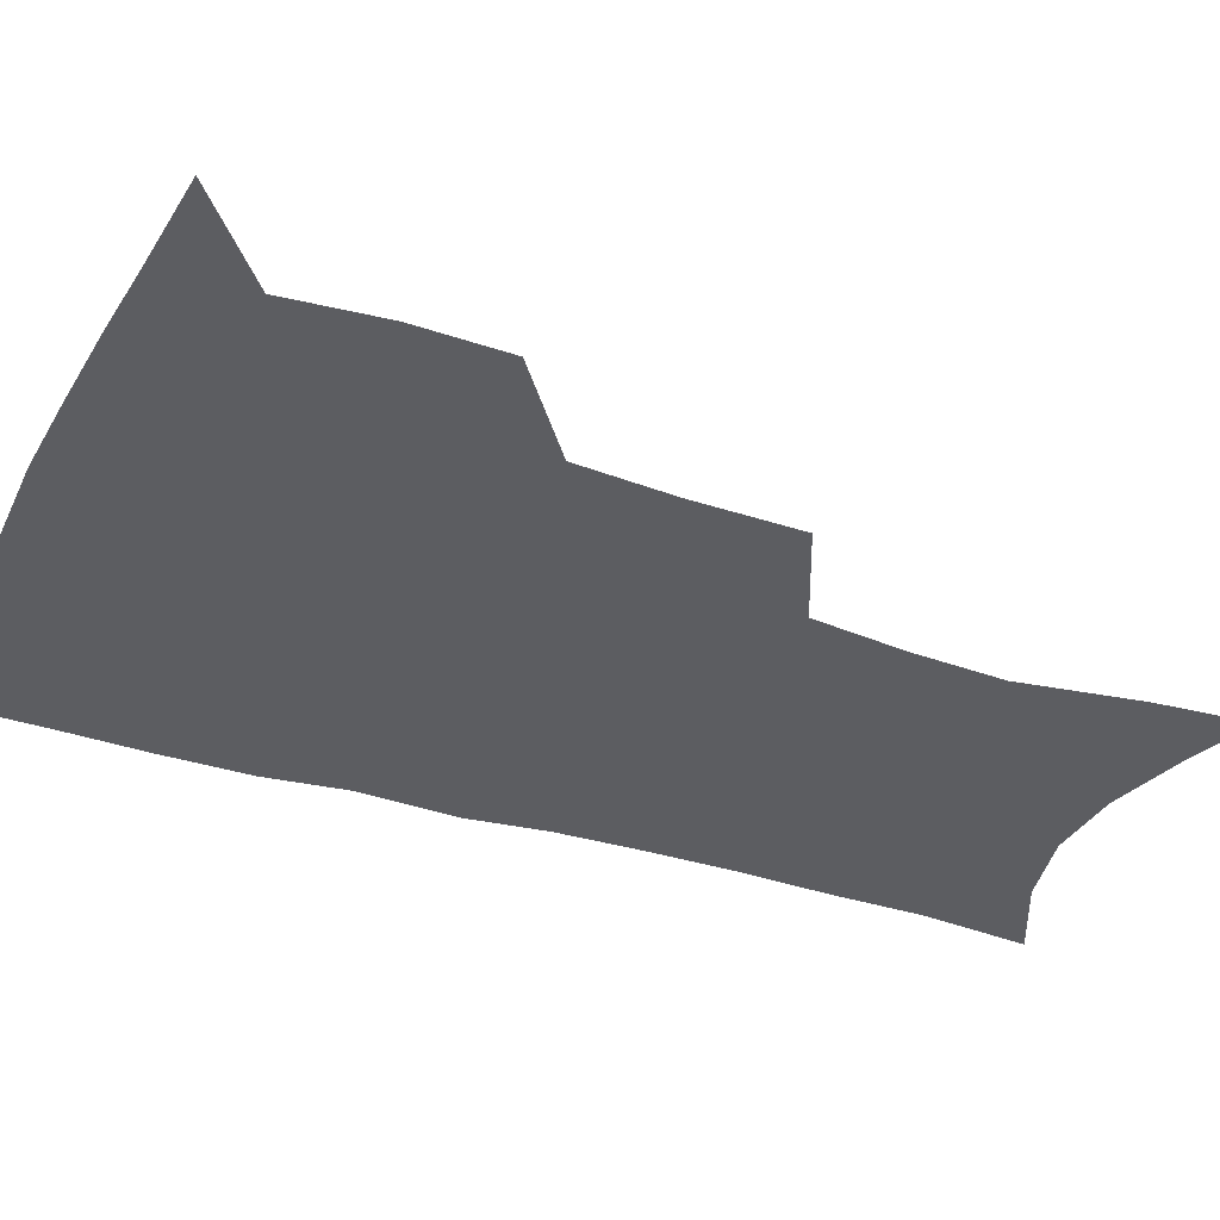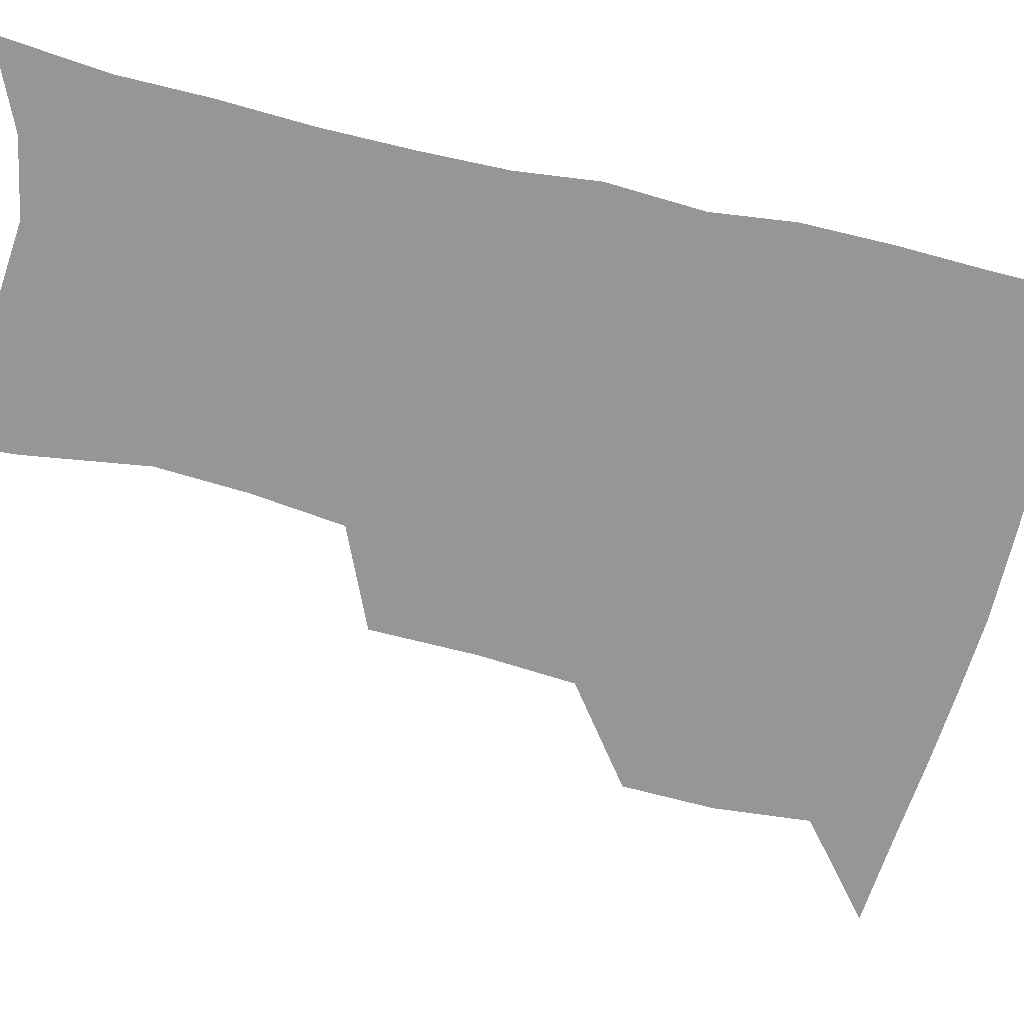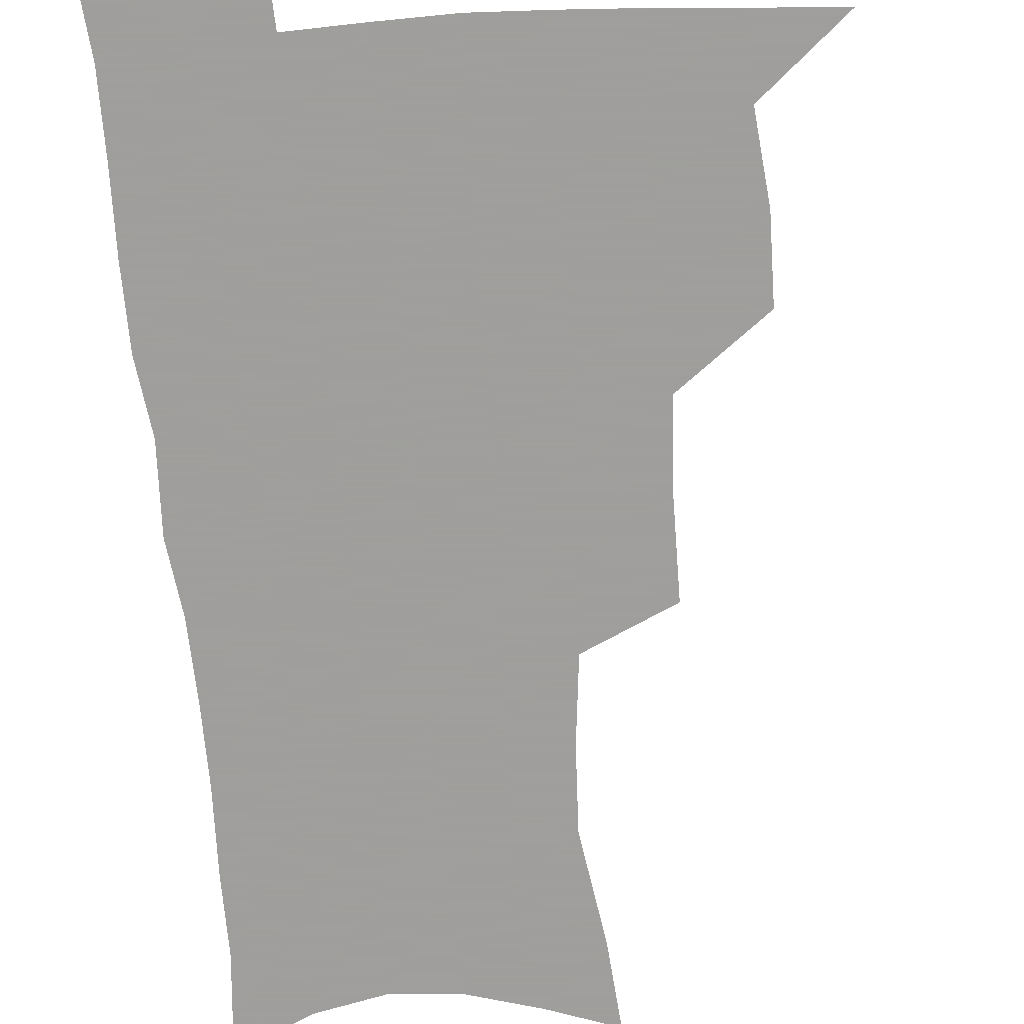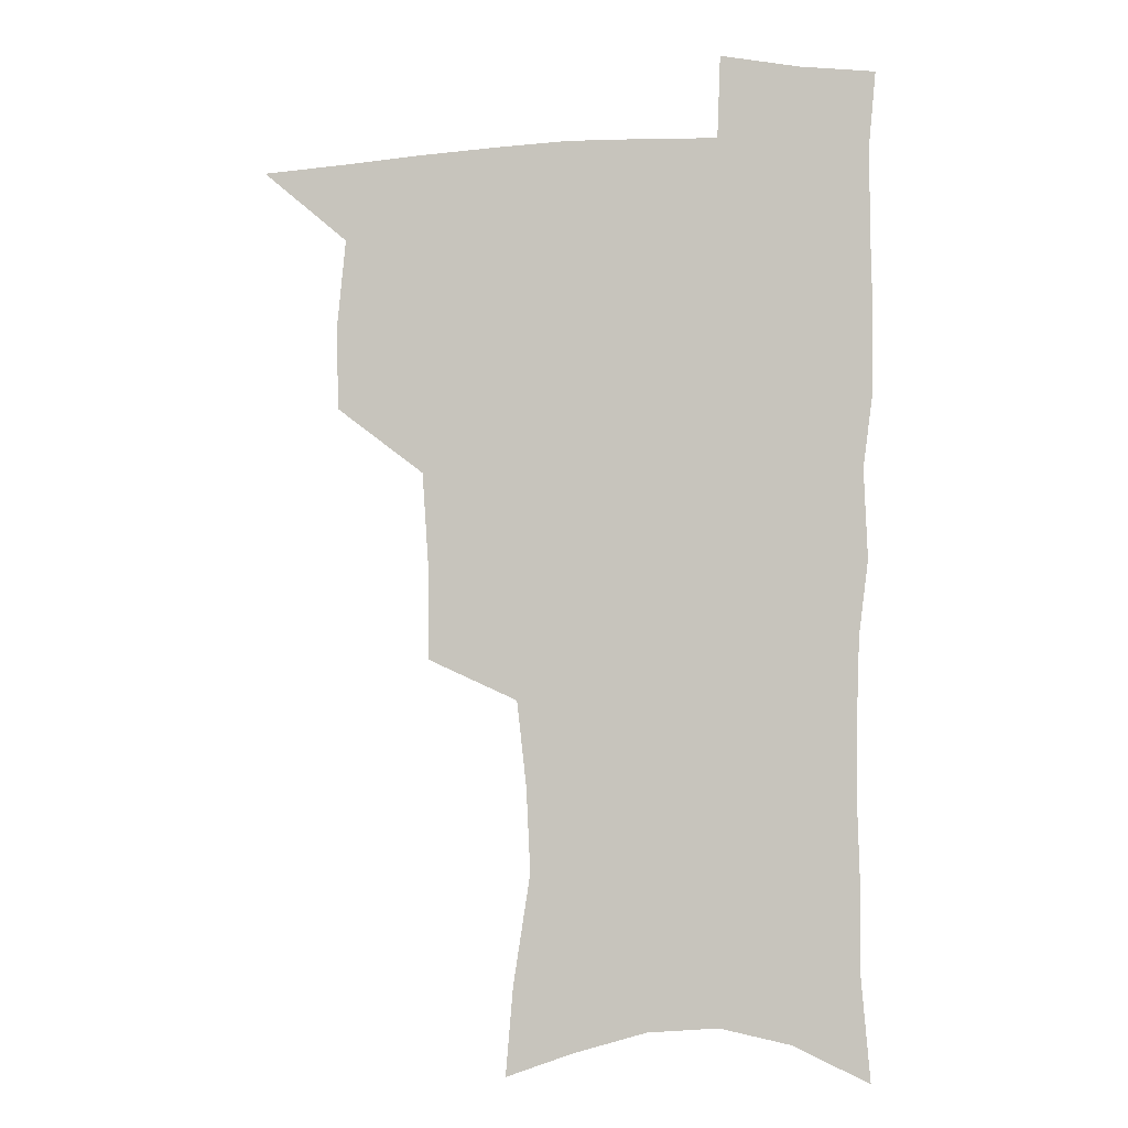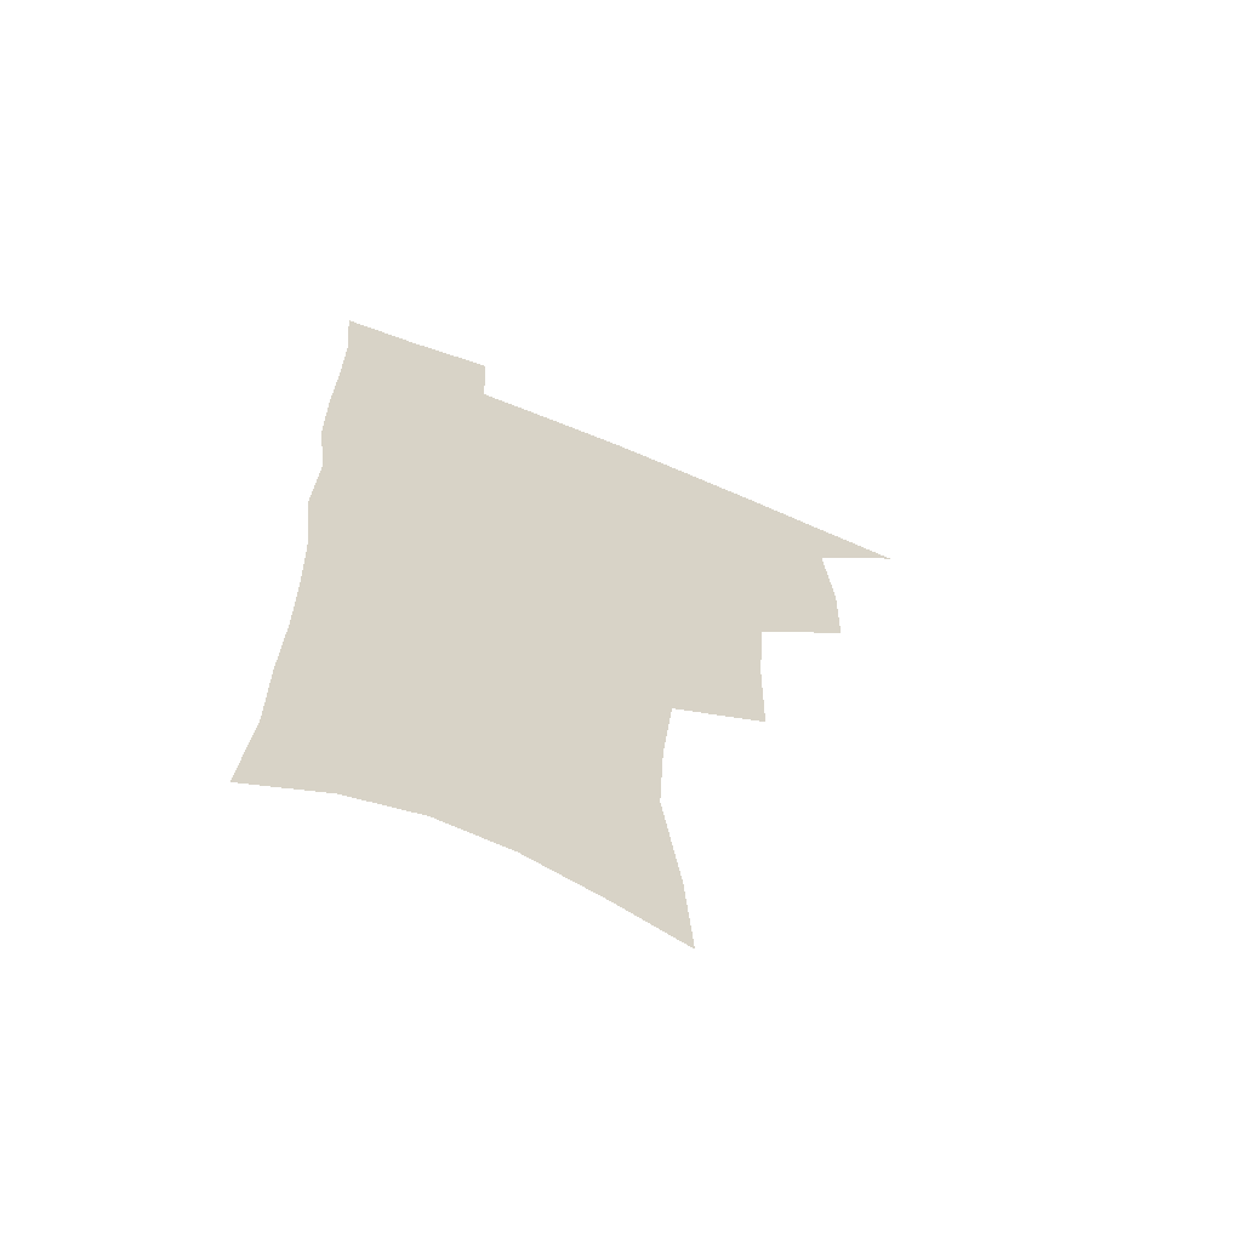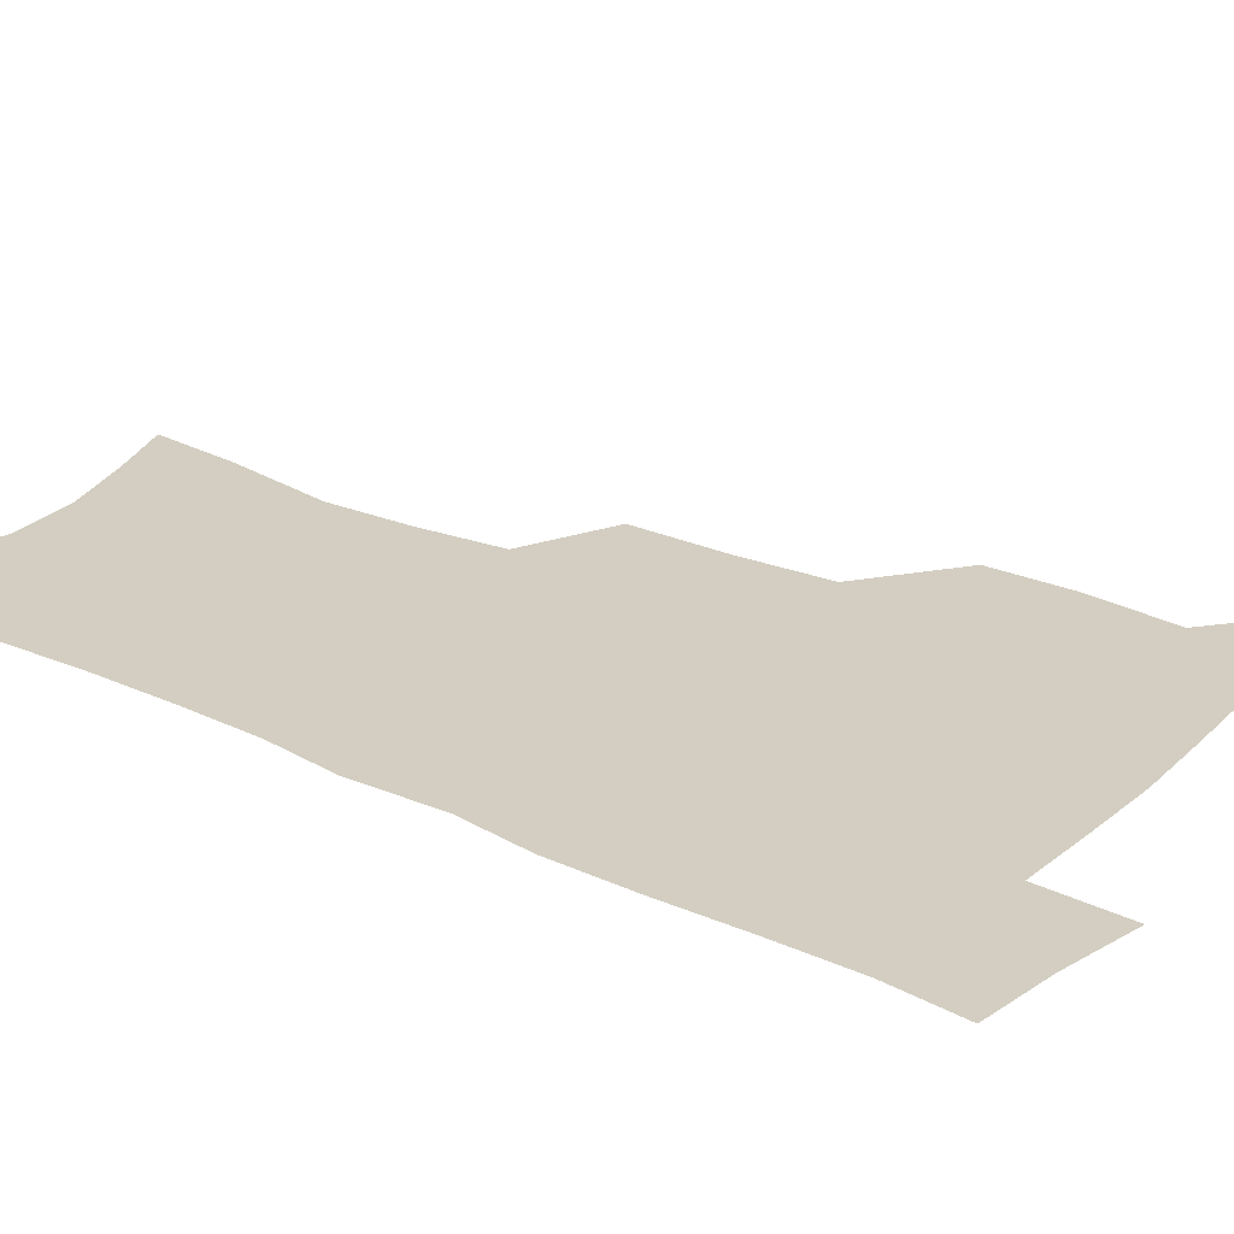
<metadata>
{"format":"obj","ext":"obj","renderer":"f3d","projection":"perspective","resolution":1024,"background":"white","views":[{"elev":-36.4,"azim":-113.0,"up":"+Z"},{"elev":-67.8,"azim":75.9,"up":"+Z"},{"elev":-71.1,"azim":-175.2,"up":"+Z"},{"elev":-3.5,"azim":9.4,"up":"+Y"},{"elev":-64.4,"azim":157.3,"up":"+Y"},{"elev":25.0,"azim":126.7,"up":"+Z"}]}
</metadata>
<code>
v 482 504.2 0
v 511.9 410.9 0
v 511.3 443.2 0
v 514.7 476.7 0
v 514.5 506.6 0
v 548.1 313.8 0
v 547.8 351.5 0
v 545.5 385.4 0
v 545.1 418.9 0
v 548 452.3 0
v 546.9 480.7 0
v 544.5 509.1 0
v 578.3 156.9 0
v 581.2 190.4 0
v 587.7 233.1 0
v 586.2 265.4 0
v 582.5 298.2 0
v 580.3 333.4 0
v 577.9 364.2 0
v 576.8 395.8 0
v 577.5 427.5 0
v 577.2 455.8 0
v 575.6 483 0
v 573.6 511 0
v 604.5 166.5 0
v 612.1 214.6 0
v 610.7 241.9 0
v 609.9 276.4 0
v 607.7 308.5 0
v 606 339.7 0
v 604.5 369.4 0
v 603.9 399.6 0
v 604.7 430.3 0
v 604.6 457.6 0
v 603.9 484.2 0
v 602.2 512.4 0
v 631.9 174.6 0
v 634.9 217.9 0
v 634.5 250.2 0
v 633.3 281.6 0
v 631.9 312.6 0
v 630.9 342.9 0
v 630.5 374.2 0
v 630.3 402.7 0
v 630.6 430.6 0
v 631 458.3 0
v 631.4 484.6 0
v 631.2 512 0
v 658.7 176.8 0
v 658.3 215.9 0
v 658.1 246.7 0
v 656.6 281.2 0
v 655.7 312.7 0
v 655.6 341.6 0
v 655.4 372.6 0
v 655.8 401.4 0
v 656.5 429.3 0
v 657.2 457.1 0
v 658.4 484 0
v 659.6 511.2 0
v 660.8 542.8 0
v 685.5 171.3 0
v 683 209.7 0
v 682.3 242.4 0
v 681.4 274.8 0
v 680.9 306.2 0
v 680.7 337 0
v 682 365.8 0
v 683.8 394.4 0
v 683.9 424.6 0
v 684.6 453.6 0
v 685.9 481.9 0
v 687.4 509.9 0
v 691 537.3 0
v 714.6 157.8 0
v 711.2 196.3 0
v 711.3 227.4 0
v 710.3 260.2 0
v 710.5 291.4 0
v 711.5 322 0
v 715 350.3 0
v 713.6 384.4 0
v 717.3 413.1 0
v 717.5 444.3 0
v 716.8 475.9 0
v 716.7 506.3 0
v 719.2 534.1 0
f 4 5 1
f 8 9 2
f 2 9 3
f 9 10 3
f 3 10 4
f 10 11 4
f 4 11 5
f 11 12 5
f 17 18 6
f 6 18 7
f 18 19 7
f 7 19 8
f 19 20 8
f 8 20 9
f 20 21 9
f 9 21 10
f 21 22 10
f 10 22 11
f 22 23 11
f 11 23 12
f 23 24 12
f 13 25 14
f 25 26 14
f 14 26 15
f 26 27 15
f 15 27 16
f 27 28 16
f 16 28 17
f 28 29 17
f 17 29 18
f 29 30 18
f 18 30 19
f 30 31 19
f 19 31 20
f 31 32 20
f 20 32 21
f 32 33 21
f 21 33 22
f 33 34 22
f 22 34 23
f 34 35 23
f 23 35 24
f 35 36 24
f 25 37 26
f 37 38 26
f 26 38 27
f 38 39 27
f 27 39 28
f 39 40 28
f 28 40 29
f 40 41 29
f 29 41 30
f 41 42 30
f 30 42 31
f 42 43 31
f 31 43 32
f 43 44 32
f 32 44 33
f 44 45 33
f 33 45 34
f 45 46 34
f 34 46 35
f 46 47 35
f 35 47 36
f 47 48 36
f 37 49 38
f 49 50 38
f 38 50 39
f 50 51 39
f 39 51 40
f 51 52 40
f 40 52 41
f 52 53 41
f 41 53 42
f 53 54 42
f 42 54 43
f 54 55 43
f 43 55 44
f 55 56 44
f 44 56 45
f 56 57 45
f 45 57 46
f 57 58 46
f 46 58 47
f 58 59 47
f 47 59 48
f 59 60 48
f 49 62 50
f 62 63 50
f 50 63 51
f 63 64 51
f 51 64 52
f 64 65 52
f 52 65 53
f 65 66 53
f 53 66 54
f 66 67 54
f 54 67 55
f 67 68 55
f 55 68 56
f 68 69 56
f 56 69 57
f 69 70 57
f 57 70 58
f 70 71 58
f 58 71 59
f 71 72 59
f 59 72 60
f 72 73 60
f 60 73 61
f 73 74 61
f 62 75 63
f 75 76 63
f 63 76 64
f 76 77 64
f 64 77 65
f 77 78 65
f 65 78 66
f 78 79 66
f 66 79 67
f 79 80 67
f 67 80 68
f 80 81 68
f 68 81 69
f 81 82 69
f 69 82 70
f 82 83 70
f 70 83 71
f 83 84 71
f 71 84 72
f 84 85 72
f 72 85 73
f 85 86 73
f 73 86 74
f 86 87 74

</code>
